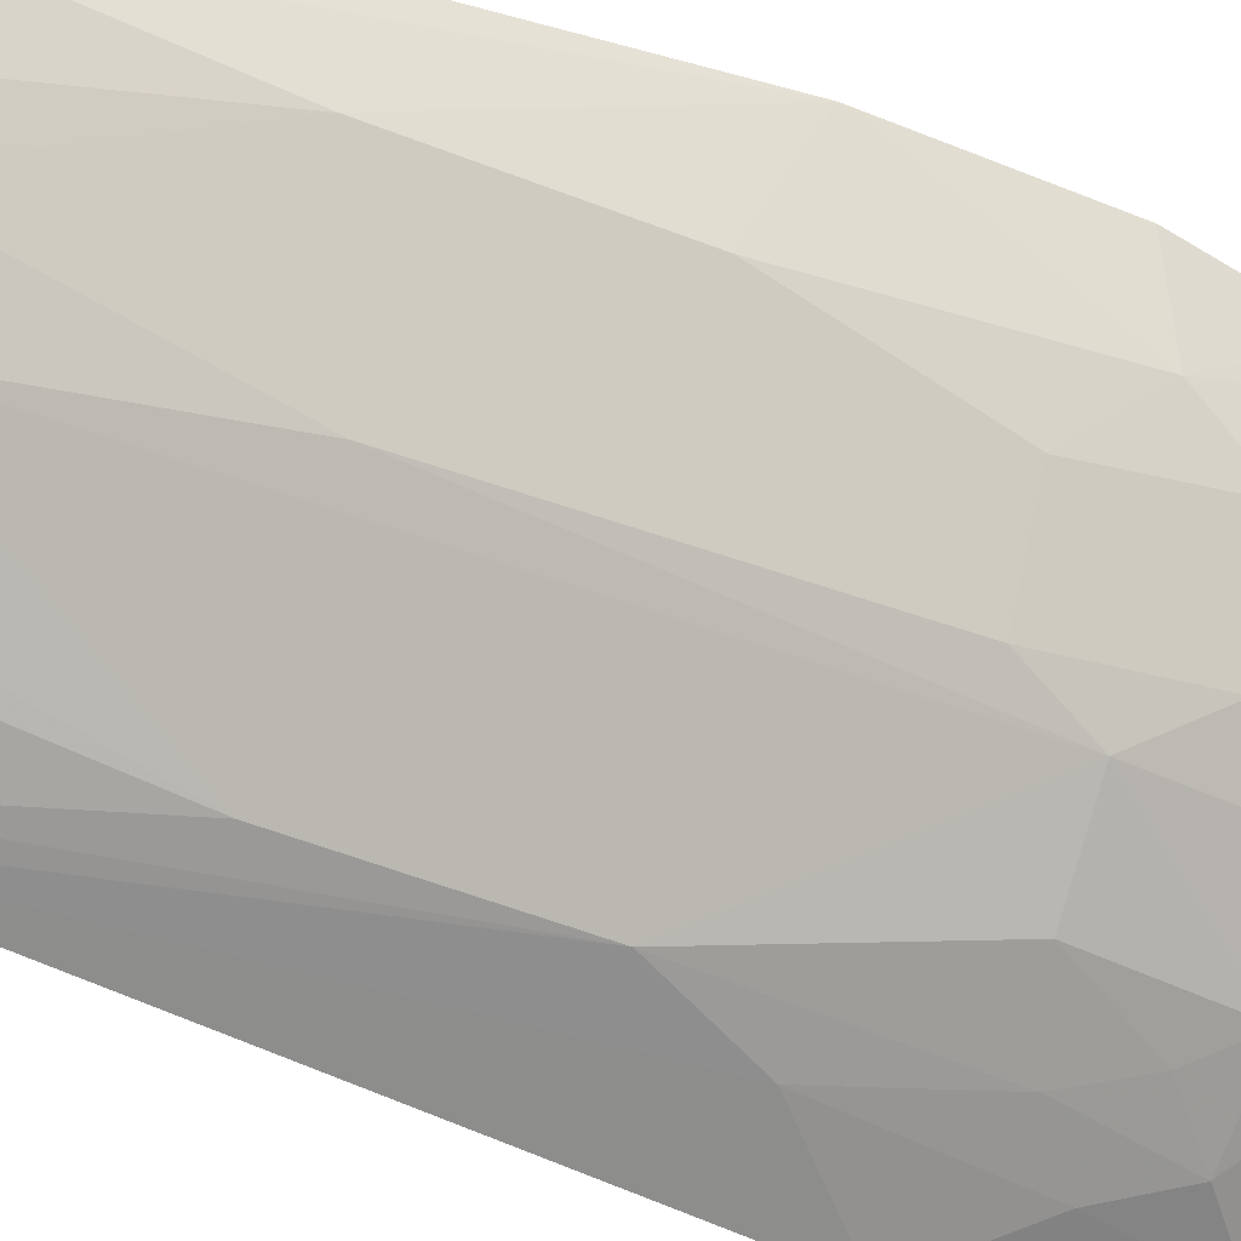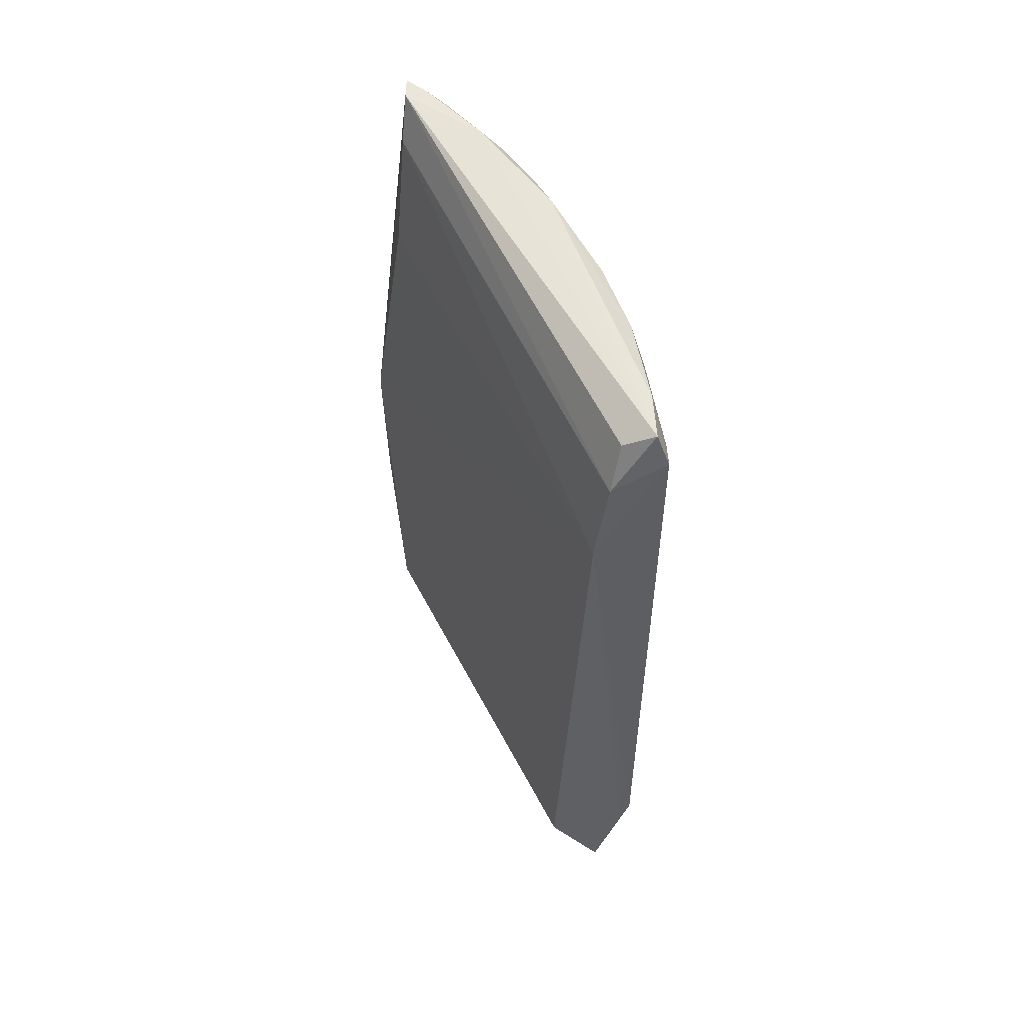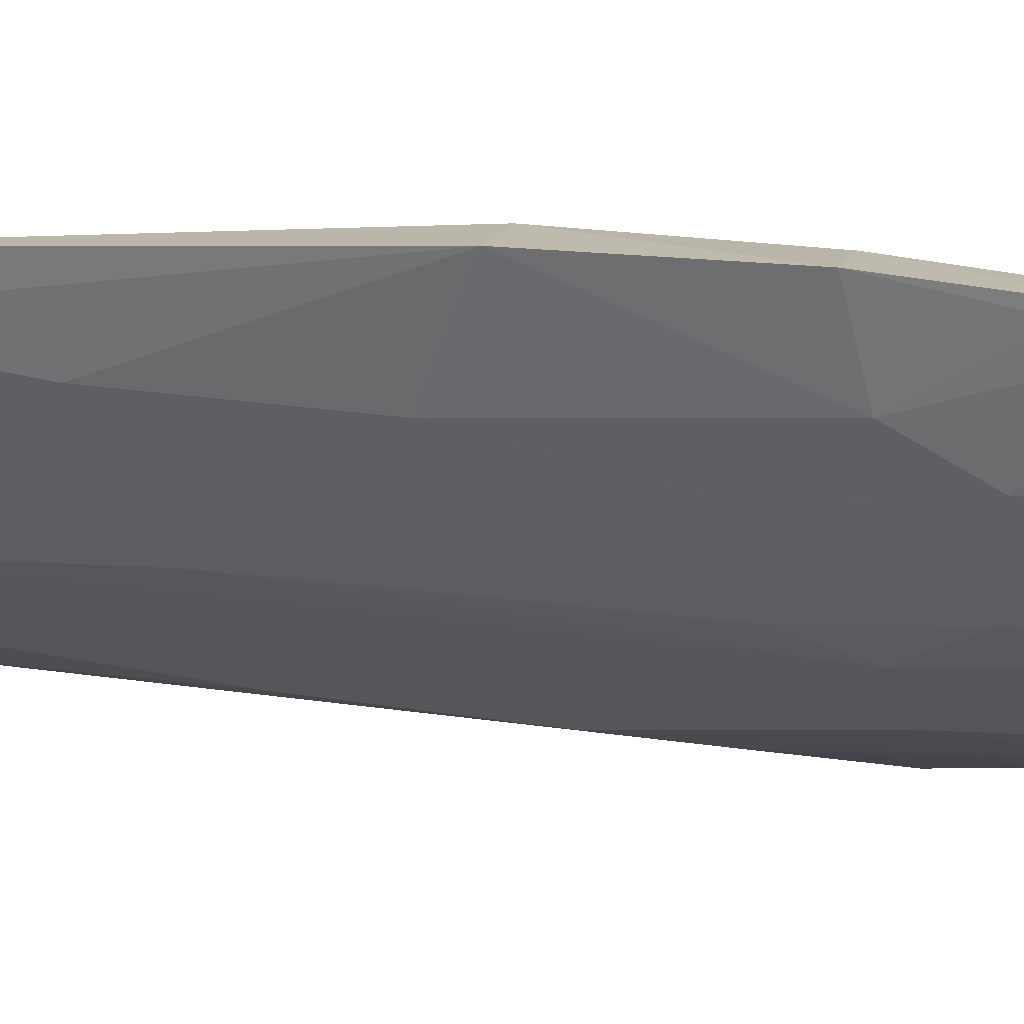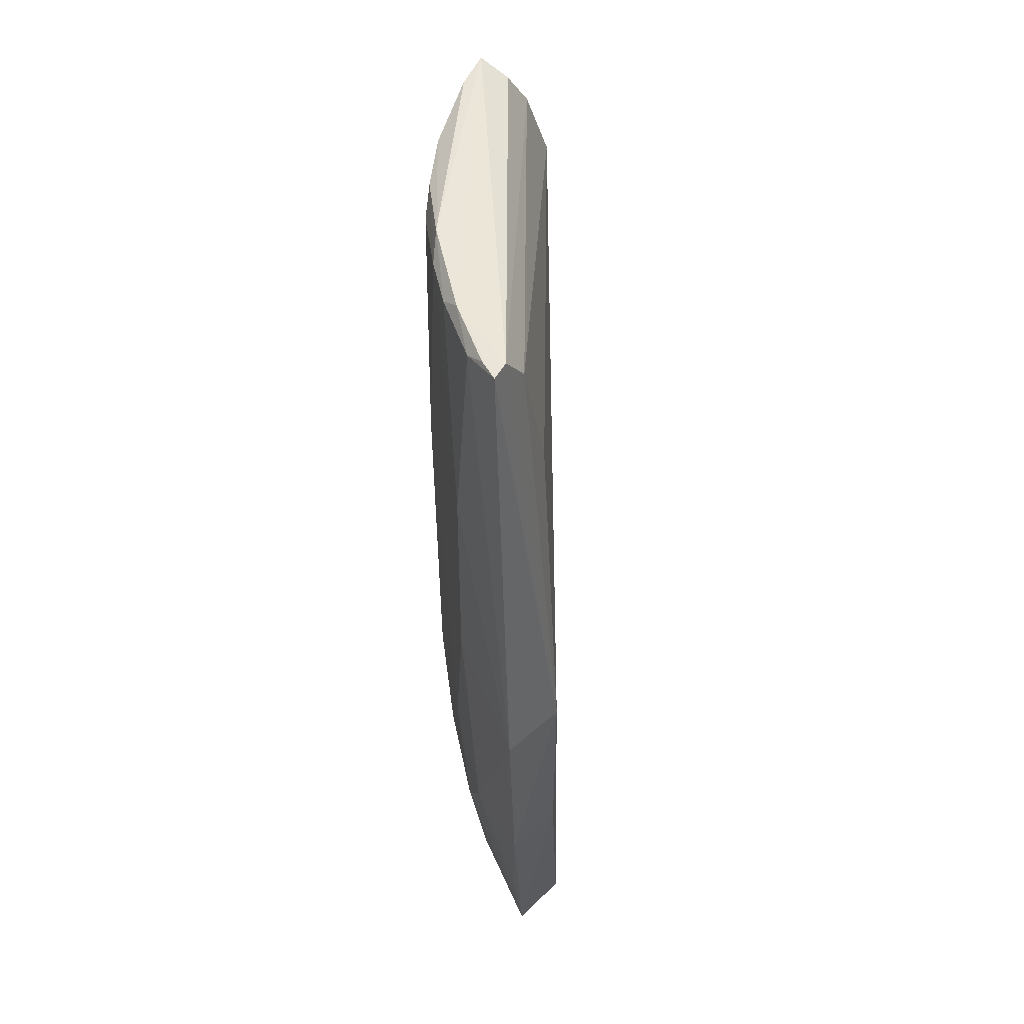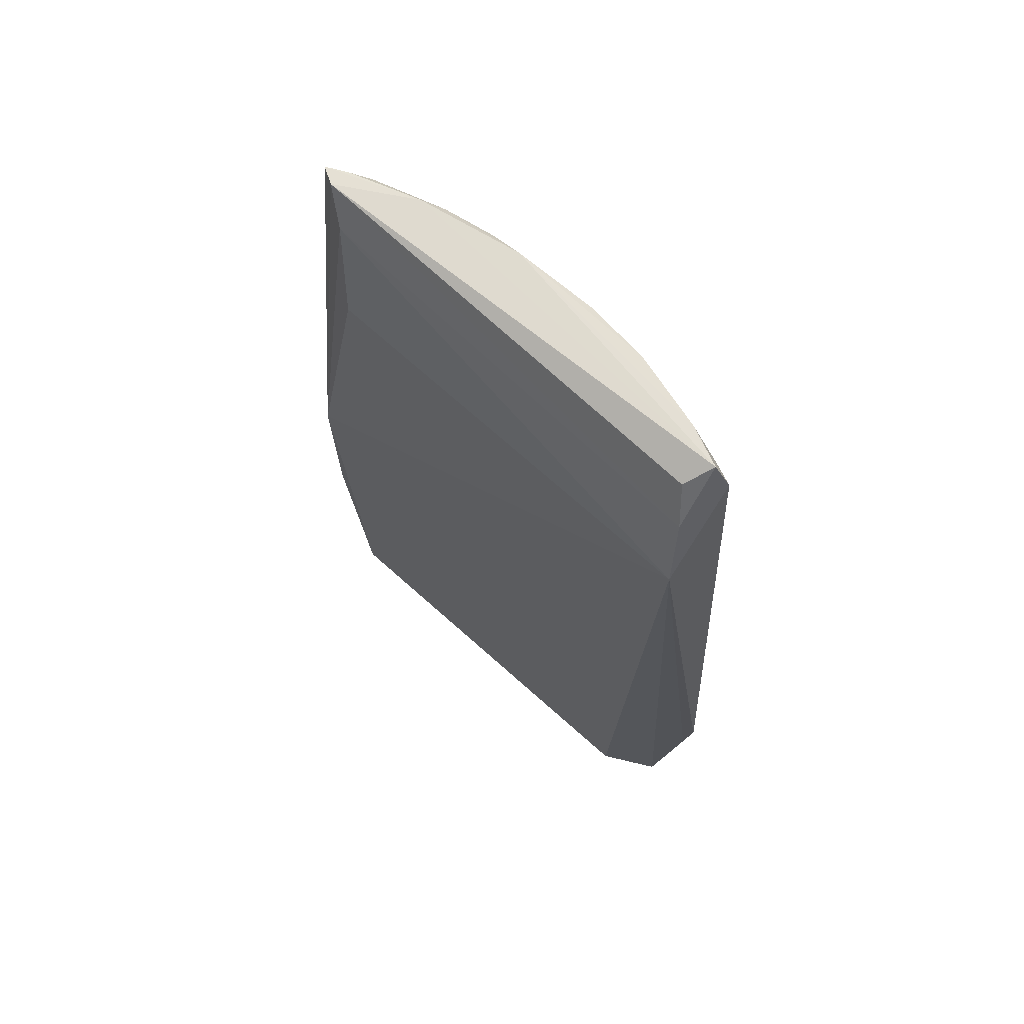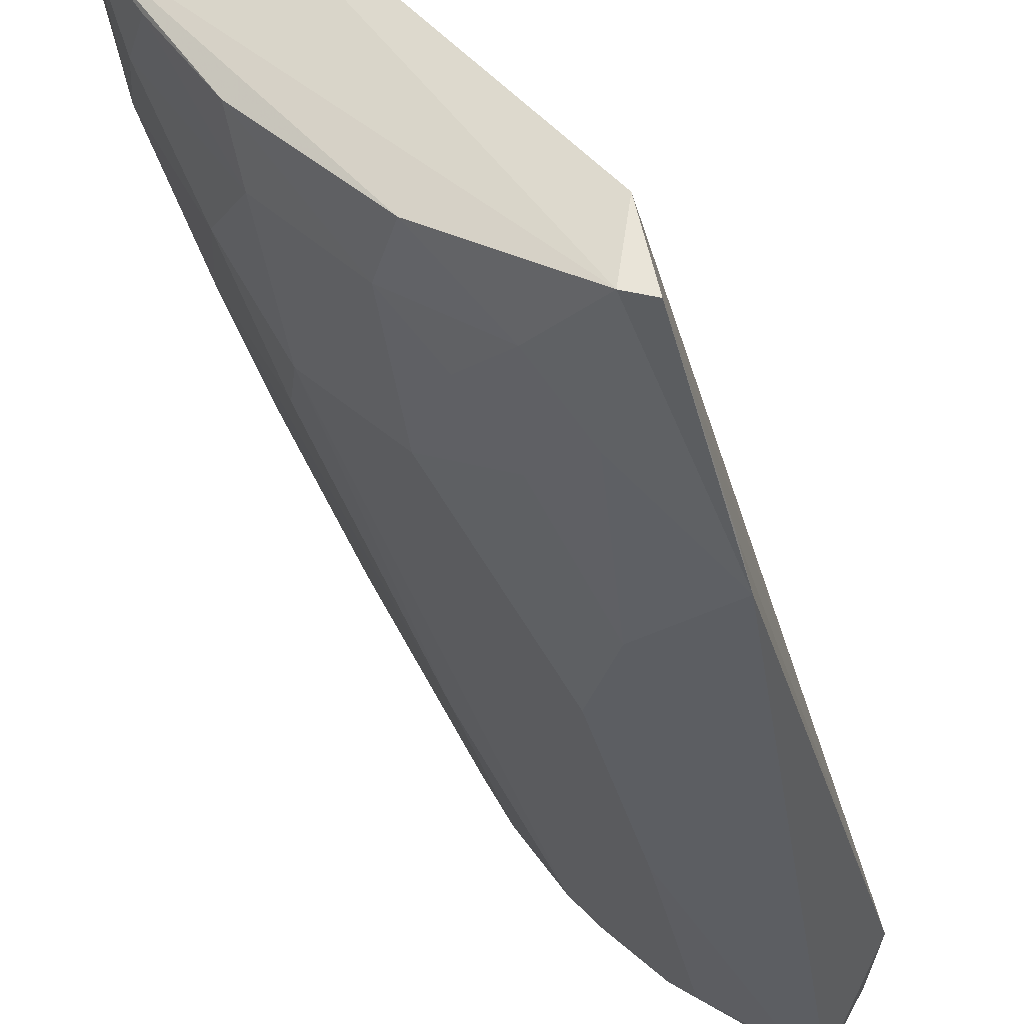
<metadata>
{"format":"obj","ext":"obj","renderer":"f3d","projection":"perspective","resolution":1024,"background":"white","views":[{"elev":-41.8,"azim":64.8,"up":"+Y"},{"elev":61.7,"azim":-66.9,"up":"+Z"},{"elev":20.4,"azim":106.1,"up":"+Y"},{"elev":49.2,"azim":140.8,"up":"+Z"},{"elev":70.7,"azim":-87.0,"up":"+Z"},{"elev":-33.0,"azim":-166.0,"up":"+Y"}]}
</metadata>
<code>
v 0.0622 -0.01293 0.1142
v 0.06175 -0.01653 0.1134
v 0.06341 -0.009169 0.05849
v 0.05598 -0.01181 0.04027
v 0.03477 -0.03994 0.1038
v 0.05834 -0.009793 0.07439
v 0.06383 -0.009342 0.07429
v 0.03997 -0.04226 0.1141
v 0.0584 -0.009805 0.05854
v 0.05659 -0.01408 0.1016
v 0.0348 -0.03818 0.0404
v 0.05989 -0.02178 0.06293
v 0.05585 -0.02767 0.1142
v 0.03896 -0.04002 0.1129
v 0.061 -0.01097 0.04071
v 0.05857 -0.0141 0.1114
v 0.0337 -0.04587 0.05844
v 0.06169 -0.01841 0.07829
v 0.05976 -0.02023 0.1142
v 0.06071 -0.0135 0.1143
v 0.03687 -0.04014 0.1097
v 0.06006 -0.02002 0.05109
v 0.05832 -0.01998 0.04073
v 0.03952 -0.04347 0.1117
v 0.0338 -0.0431 0.04091
v 0.06175 -0.01829 0.0956
v 0.06179 -0.01637 0.05698
v 0.06181 -0.01477 0.1142
v 0.04826 -0.03714 0.05721
v 0.03549 -0.0427 0.04048
v 0.04848 -0.03701 0.113
v 0.03367 -0.04518 0.05476
v 0.05581 -0.02951 0.09209
v 0.05763 -0.02577 0.1132
v 0.06196 -0.01111 0.04899
v 0.05601 -0.0278 0.05134
v 0.04473 -0.04086 0.07483
v 0.04054 -0.04102 0.0454
v 0.04297 -0.04068 0.114
v 0.0596 -0.02201 0.1133
v 0.05399 -0.03153 0.1117
v 0.05384 -0.03156 0.05731
v 0.05588 -0.02915 0.06311
v 0.05795 -0.02269 0.04514
v 0.04095 -0.0426 0.06647
v 0.04516 -0.04051 0.09202
v 0.03848 -0.04276 0.05105
v 0.04667 -0.03686 0.04531
v 0.04659 -0.03886 0.1116
v 0.05221 -0.03326 0.113
v 0.0427 -0.04064 0.05499
v 0.041 -0.04271 0.1115
v 0.04441 -0.03897 0.04946
v 0.05235 -0.03099 0.04541
v 0.04432 -0.03727 0.04084
v 0.05587 -0.02401 0.04111
v 0.0521 -0.02947 0.04111
f 7 1 2
f 7 6 1
f 7 3 6
f 9 6 3
f 9 4 6
f 10 6 5
f 11 6 4
f 11 5 6
f 15 9 3
f 15 4 9
f 16 10 5
f 16 6 10
f 19 8 13
f 20 14 8
f 20 1 6
f 20 6 16
f 20 19 1
f 20 8 19
f 21 8 14
f 21 16 5
f 21 20 16
f 21 14 20
f 23 4 15
f 23 15 22
f 24 5 17
f 24 21 5
f 24 8 21
f 25 5 11
f 26 18 7
f 26 7 2
f 27 3 7
f 27 7 18
f 27 18 12
f 27 12 22
f 27 22 15
f 28 19 2
f 28 2 1
f 28 1 19
f 30 11 4
f 30 4 23
f 30 25 11
f 30 17 25
f 32 25 17
f 32 17 5
f 32 5 25
f 33 12 18
f 33 18 26
f 34 33 26
f 35 27 15
f 35 15 3
f 35 3 27
f 36 22 12
f 39 31 13
f 39 13 8
f 39 8 24
f 40 19 13
f 40 13 34
f 40 2 19
f 40 34 26
f 40 26 2
f 41 33 34
f 42 33 41
f 42 37 29
f 43 36 12
f 43 12 33
f 43 42 36
f 43 33 42
f 44 23 22
f 44 22 36
f 45 37 24
f 45 24 17
f 46 41 31
f 46 42 41
f 46 37 42
f 47 17 30
f 47 30 38
f 47 45 17
f 48 42 29
f 49 31 39
f 49 46 31
f 50 41 34
f 50 34 13
f 50 13 31
f 50 31 41
f 51 29 37
f 51 37 45
f 51 47 38
f 51 45 47
f 52 24 37
f 52 37 46
f 52 46 49
f 52 49 39
f 52 39 24
f 53 48 29
f 53 38 48
f 53 51 38
f 53 29 51
f 54 36 42
f 54 42 48
f 54 44 36
f 55 48 38
f 55 38 30
f 55 30 23
f 56 23 44
f 56 44 54
f 57 54 48
f 57 48 55
f 57 56 54
f 57 55 23
f 57 23 56

</code>
